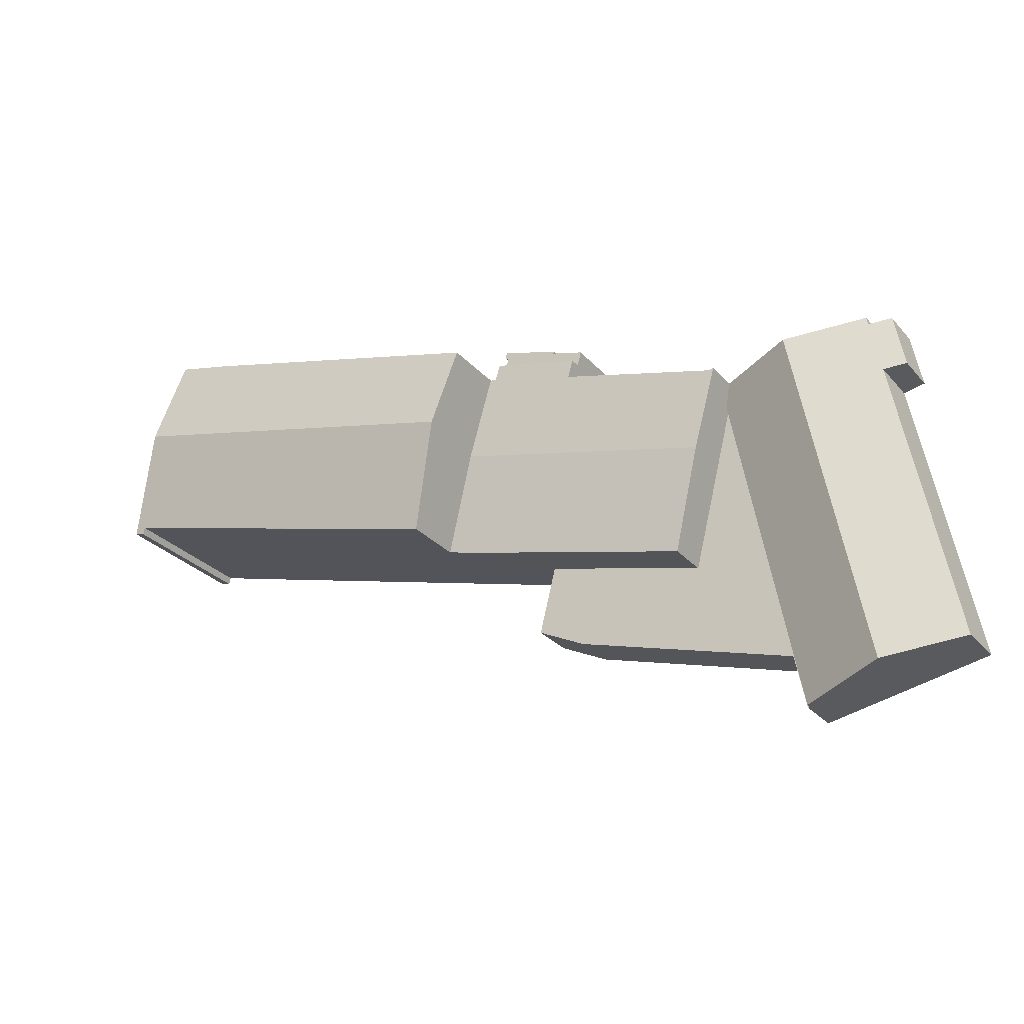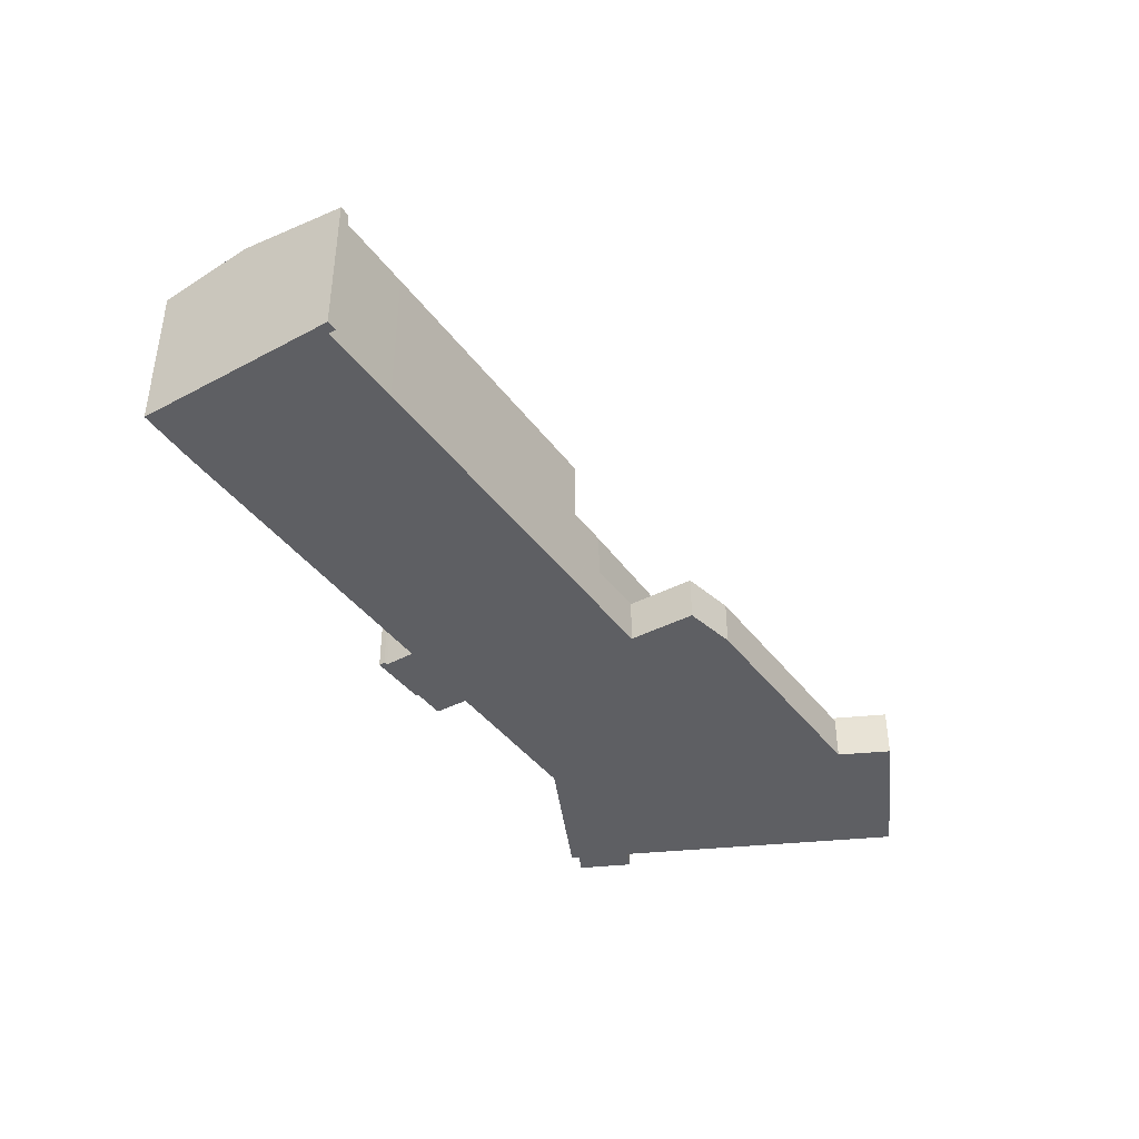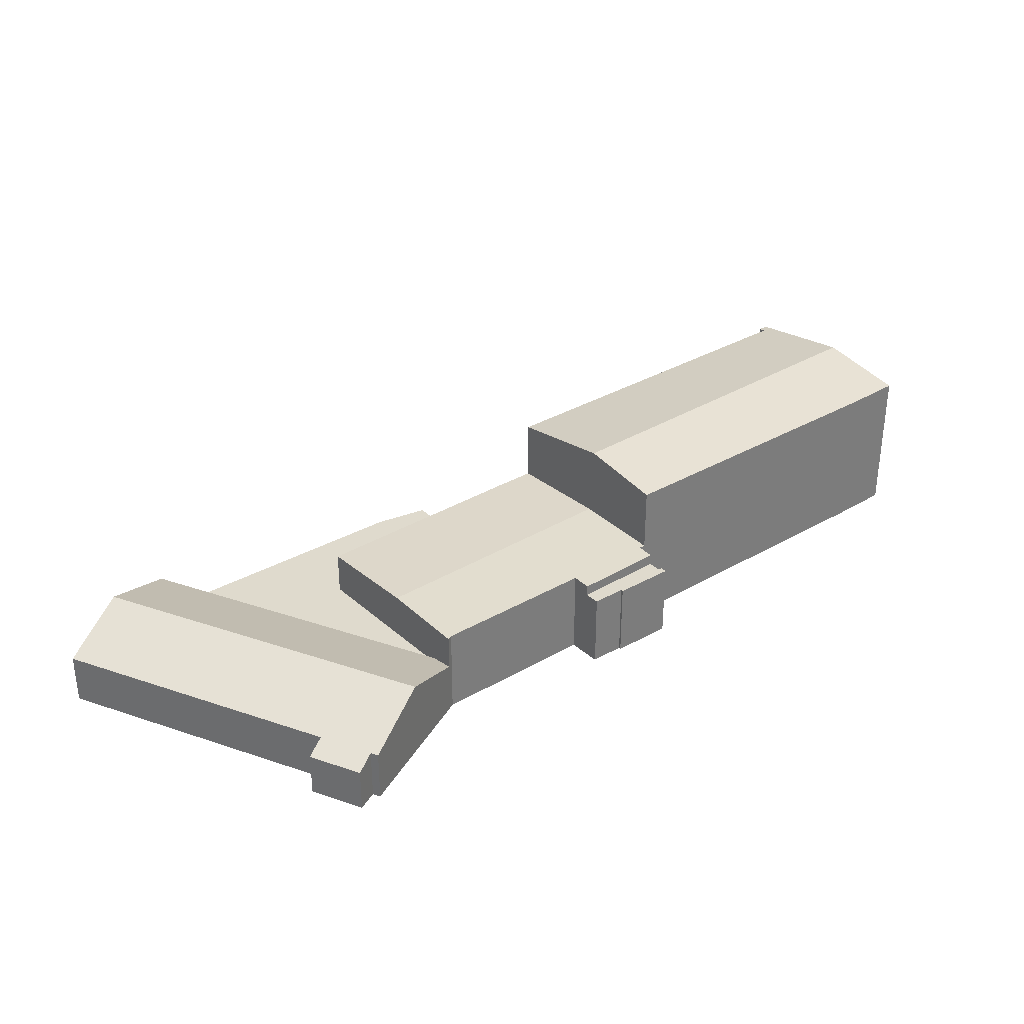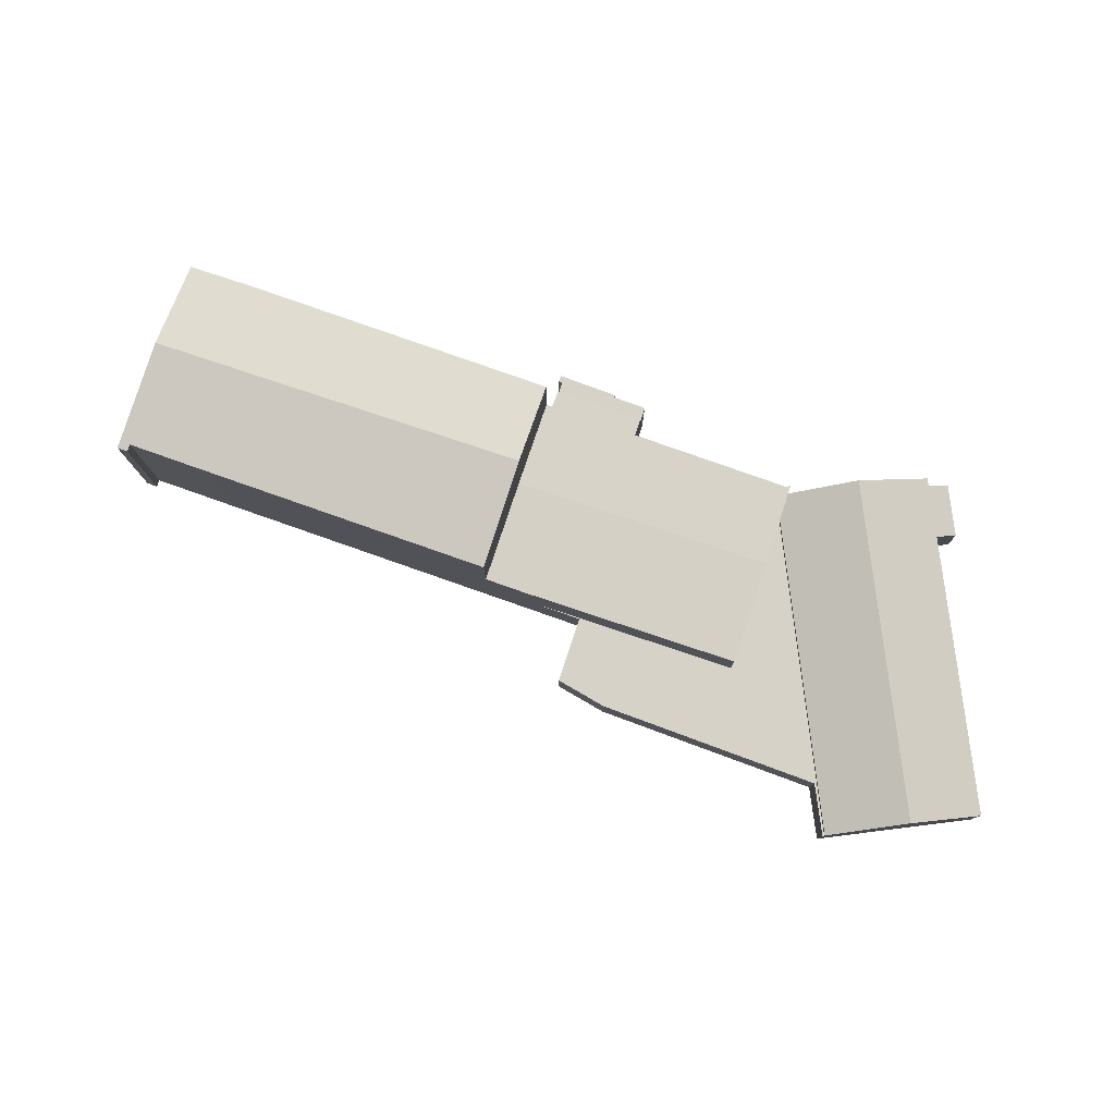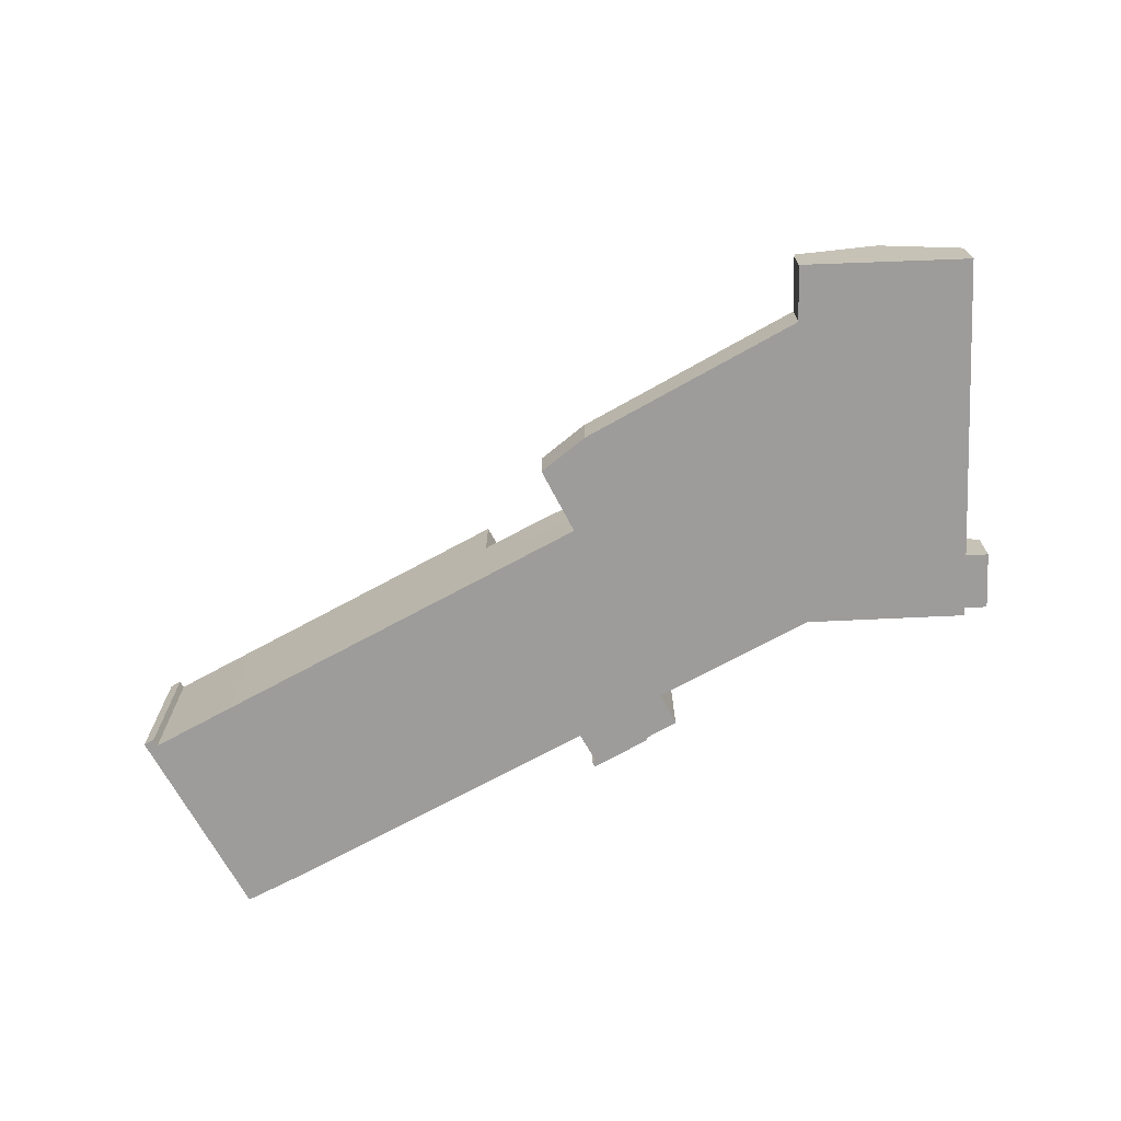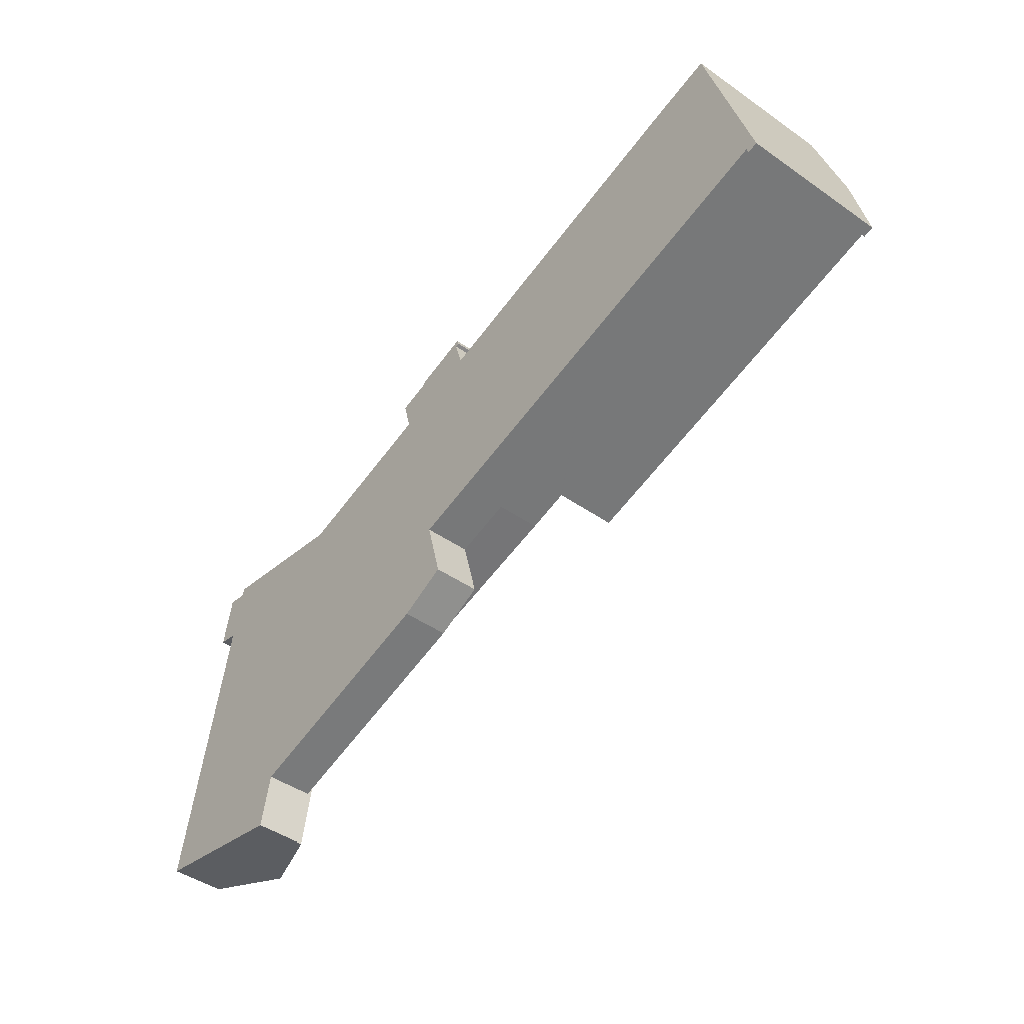
<metadata>
{"format":"obj","ext":"obj","renderer":"f3d","projection":"perspective","resolution":1024,"background":"white","views":[{"elev":-27.7,"azim":-148.1,"up":"+Z"},{"elev":-41.1,"azim":107.7,"up":"+Y"},{"elev":32.9,"azim":-54.1,"up":"+Y"},{"elev":78.4,"azim":-175.9,"up":"+Y"},{"elev":-70.3,"azim":-166.7,"up":"+Y"},{"elev":-44.9,"azim":50.9,"up":"+Z"}]}
</metadata>
<code>
v  80.88 15.71 49.24
v  50.84 17.11 31.87
v  48.68 15.8 40.32
v  89.56 17.11 41.8
v  87.08 15.71 50.81
v  87.92 16.18 47.77
v  38.76 -2.301e-15 37.58
v  22.62 9.119 33.1
v  22.62 -2.027e-15 33.1
v  38.95 -2.304e-15 37.63
v  38.76 9.108 37.58
v  38.95 9.108 37.63
v  87.08 -3.111e-15 50.81
v  87.92 -2.925e-15 47.77
v  47.17 7.896 43.24
v  47.55 -2.657e-15 43.4
v  47.17 -2.647e-15 43.24
v  47.55 7.896 43.4
v  20.17 5.126 17.43
v  16.25 4.596 -3.217
v  16.25 5.126 -3.217
v  20.17 4.596 17.43
v  22.7 5.126 30.72
v  22.7 4.596 30.72
v  24.28 4.596 24.54
v  25.74 4.596 18.86
v  23.57 4.596 27.33
v  16.43 4.596 -3.253
v  17.52 4.596 2.202
v  27.02 4.596 13.89
v  40.32 4.596 8.804
v  43.54 4.596 18.02
v  49.43 4.596 19.63
v  45.28 4.596 11.23
v  0 5.336 3.267e-16
v  14.71 8.188 34.59
v  7.834 8.188 -1.551
v  5.643 5.336 29.67
v  5.066 5.126 29.78
v  3.442 4.536 30.09
v  6.704 5.336 35.25
v  4.494 4.532 35.67
v  6.127 5.126 35.36
v  6.858 5.336 36.06
v  38.07 7.896 41.05
v  38.46 -2.421e-15 39.53
v  38.07 -2.513e-15 41.05
v  38.46 7.896 39.53
v  38.46 9.036 39.53
v  14.71 -2.118e-15 34.59
v  6.858 -2.208e-15 36.06
v  22.06 -2.033e-15 33.21
v  22.06 5.516 33.21
v  22.06 9.111 33.21
v  82.8 15.47 28.76
v  91.34 -1.905e-15 31.12
v  82.8 -1.761e-15 28.76
v  91.34 15.49 31.12
v  48.68 9.101 40.32
v  50.84 9.418 31.87
v  50.97 17.03 31.38
v  50.97 9.436 31.38
v  53.68 15.4 20.8
v  53.68 9.039 20.8
v  92.61 -1.88e-15 30.71
v  92.22 15.61 32.15
v  92.22 -1.968e-15 32.15
v  92.61 15.39 30.71
v  92.62 -1.879e-15 30.69
v  92.62 15.38 30.69
v  91.54 -1.861e-15 30.39
v  89.56 -2.559e-15 41.8
v  91.53 -1.863e-15 30.43
v  80.88 -3.015e-15 49.24
v  69.21 -1.534e-15 25.05
v  48.68 -2.469e-15 40.32
v  53.68 -1.274e-15 20.8
v  53.62 -1.273e-15 20.78
v  49.43 -1.202e-15 19.63
v  43.54 -1.104e-15 18.02
v  48.06 -2.459e-15 40.15
v  47.56 -2.564e-15 41.87
v  40.32 -5.391e-16 8.804
v  45.28 -6.879e-16 11.23
v  47.35 -2.695e-15 44.01
v  41.36 -2.586e-15 42.24
v  41.47 -2.573e-15 42.01
v  6.127 -2.165e-15 35.36
v  5.643 -1.817e-15 29.67
v  6.704 -2.158e-15 35.25
v  5.066 -1.824e-15 29.78
v  4.494 -2.184e-15 35.67
v  3.442 -1.842e-15 30.09
v  17.52 -1.348e-16 2.202
v  16.43 1.992e-16 -3.253
v  16.25 1.97e-16 -3.217
v  7.834 9.497e-17 -1.551
v  0 0 0
v  24.28 9.436 24.54
v  25.74 9.223 18.86
v  27.02 9.036 13.89
v  53.62 9.039 20.78
v  49.43 9.036 19.63
v  41.47 7.896 42.01
v  47.56 9.036 41.87
v  48.06 9.101 40.15
v  47.56 7.896 41.87
v  91.54 15.38 30.39
v  69.21 15.44 25.05
v  47.35 7.896 44.01
v  41.36 7.896 42.24
v  22.48 5.263 31.59
v  91.53 15.39 30.43
v  22.48 9.172 31.59
v  22.7 9.204 30.72
v  23.57 9.331 27.33
g defaultobject
f 1 2 3
f 2 1 4
f 4 1 5
f 4 5 6
f 7 8 9
f 8 7 10
f 8 10 11
f 11 10 12
f 6 13 14
f 13 6 5
f 15 16 17
f 16 15 18
f 19 20 21
f 20 19 22
f 22 19 23
f 22 23 24
f 22 25 26
f 25 22 24
f 25 24 27
f 22 28 20
f 28 22 29
f 29 22 30
f 29 30 31
f 30 22 26
f 31 30 32
f 32 30 33
f 31 32 34
f 35 36 37
f 36 35 38
f 36 38 39
f 36 39 40
f 36 40 41
f 41 40 42
f 41 42 43
f 44 36 41
f 45 46 47
f 46 45 10
f 10 45 48
f 10 48 12
f 12 48 49
f 50 44 51
f 44 50 36
f 36 50 52
f 36 52 53
f 53 52 9
f 53 9 54
f 54 9 8
f 55 56 57
f 56 55 58
f 2 59 3
f 59 2 60
f 60 2 61
f 60 61 62
f 62 61 63
f 62 63 64
f 65 66 67
f 66 65 68
f 68 65 69
f 68 69 70
f 65 71 69
f 71 65 67
f 71 67 72
f 71 72 73
f 73 72 56
f 56 72 57
f 57 72 14
f 57 14 13
f 57 13 74
f 57 74 75
f 75 74 76
f 75 76 77
f 77 76 78
f 78 76 79
f 79 76 80
f 80 76 81
f 80 81 82
f 80 82 17
f 80 83 84
f 83 80 17
f 85 17 16
f 17 85 86
f 17 86 87
f 17 87 83
f 87 46 10
f 46 87 47
f 88 89 90
f 89 88 91
f 91 88 92
f 91 92 93
f 83 10 94
f 10 83 87
f 94 10 7
f 94 7 9
f 94 9 52
f 94 52 95
f 95 52 96
f 96 52 97
f 97 52 50
f 97 50 51
f 97 51 90
f 97 90 98
f 98 90 89
f 64 99 62
f 99 64 100
f 100 64 101
f 101 64 102
f 101 102 103
f 104 47 87
f 47 104 45
f 105 81 106
f 81 105 107
f 81 107 15
f 81 15 82
f 82 15 17
f 108 69 71
f 69 108 70
f 32 79 80
f 79 32 33
f 79 33 78
f 78 33 103
f 78 103 77
f 77 103 75
f 75 103 102
f 75 102 64
f 75 64 63
f 75 63 109
f 75 109 57
f 57 109 55
f 38 98 89
f 98 38 35
f 28 94 95
f 94 28 29
f 110 86 85
f 86 110 111
f 42 93 92
f 93 42 40
f 37 98 35
f 98 37 97
f 97 37 21
f 97 21 20
f 97 20 96
f 96 20 28
f 96 28 95
f 18 85 16
f 85 18 110
f 34 80 84
f 80 34 32
f 53 37 36
f 37 53 21
f 21 53 112
f 21 112 23
f 21 23 19
f 40 91 93
f 91 40 39
f 91 39 89
f 89 39 38
f 68 58 66
f 58 68 113
f 113 68 70
f 113 70 108
f 66 2 4
f 2 66 61
f 61 66 63
f 63 66 58
f 63 58 109
f 109 58 55
f 111 87 86
f 87 111 104
f 88 42 92
f 42 88 43
f 43 88 90
f 43 90 41
f 5 74 13
f 74 5 1
f 31 84 83
f 84 31 34
f 101 33 30
f 33 101 103
f 72 6 14
f 6 72 4
f 4 72 67
f 4 67 66
f 76 106 81
f 106 76 74
f 106 74 59
f 59 74 3
f 3 74 1
f 23 27 24
f 27 23 25
f 25 23 26
f 26 23 30
f 30 23 101
f 101 23 112
f 101 112 53
f 101 53 54
f 101 54 100
f 100 54 114
f 100 114 115
f 100 115 116
f 100 116 99
f 110 104 111
f 104 110 15
f 15 110 18
f 104 48 45
f 48 104 107
f 107 104 15
f 44 90 51
f 90 44 41
f 29 83 94
f 83 29 31
f 116 62 99
f 62 116 115
f 62 115 114
f 62 114 8
f 8 114 54
f 62 8 11
f 62 11 12
f 62 12 49
f 62 49 106
f 106 49 105
f 62 106 59
f 62 59 60
f 105 48 107
f 48 105 49
f 113 56 58
f 56 113 108
f 56 108 71
f 56 71 73

</code>
